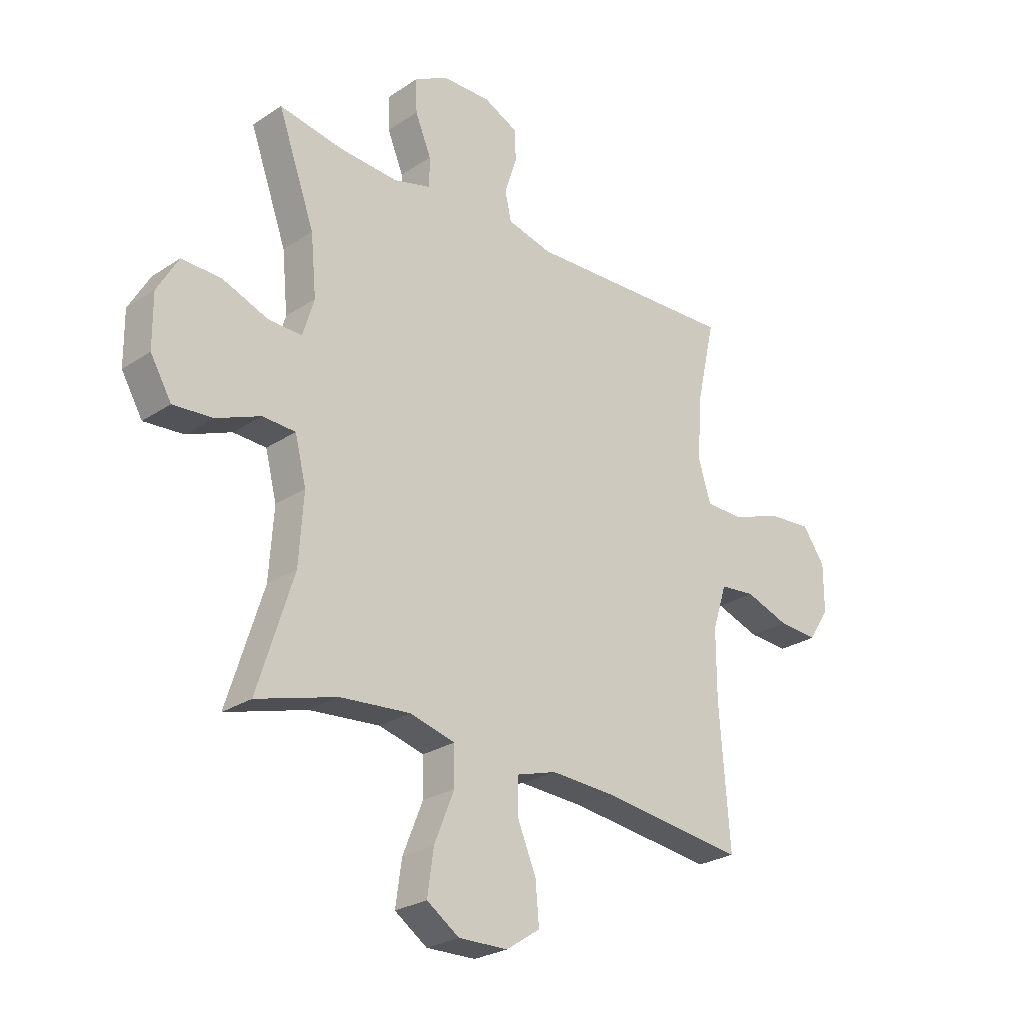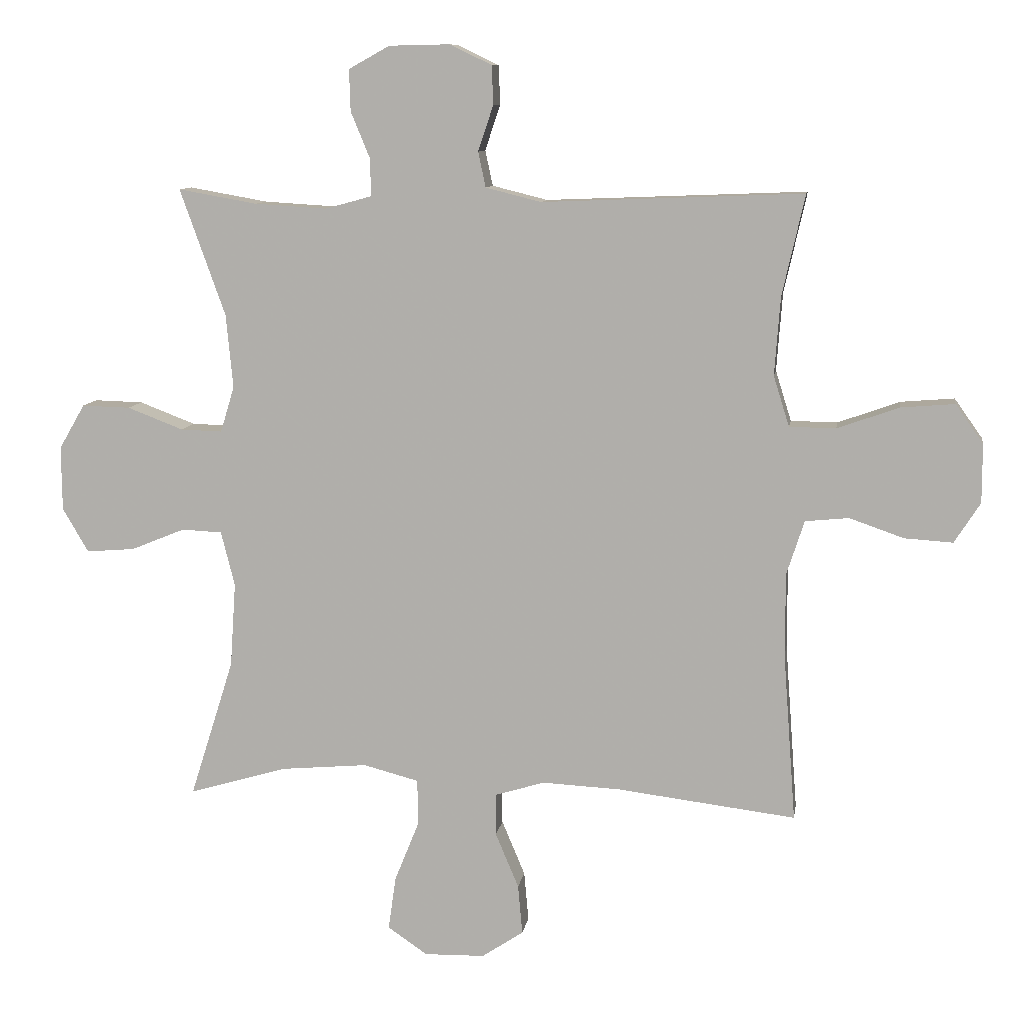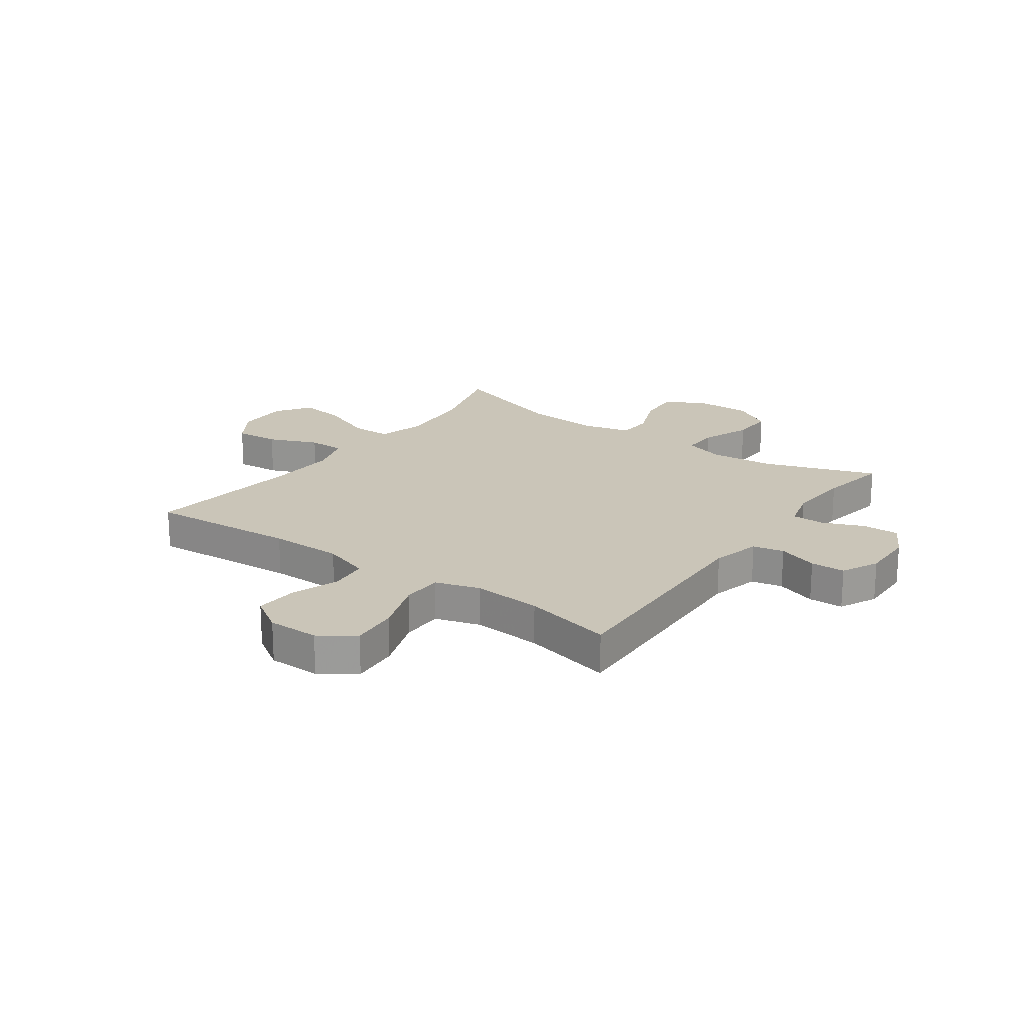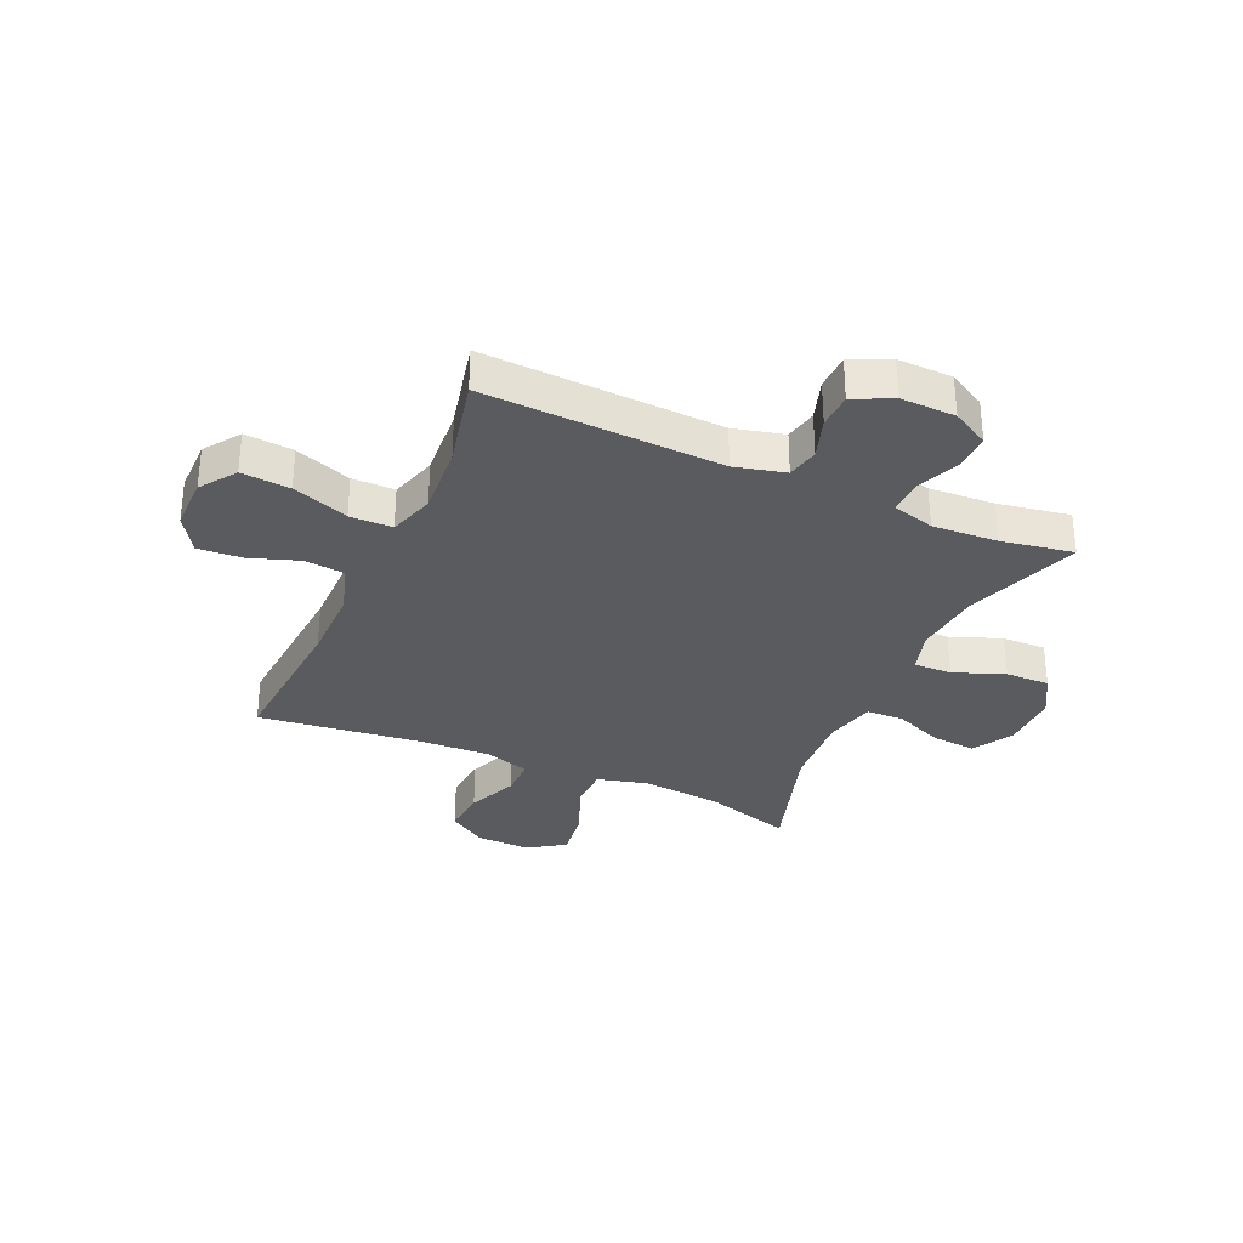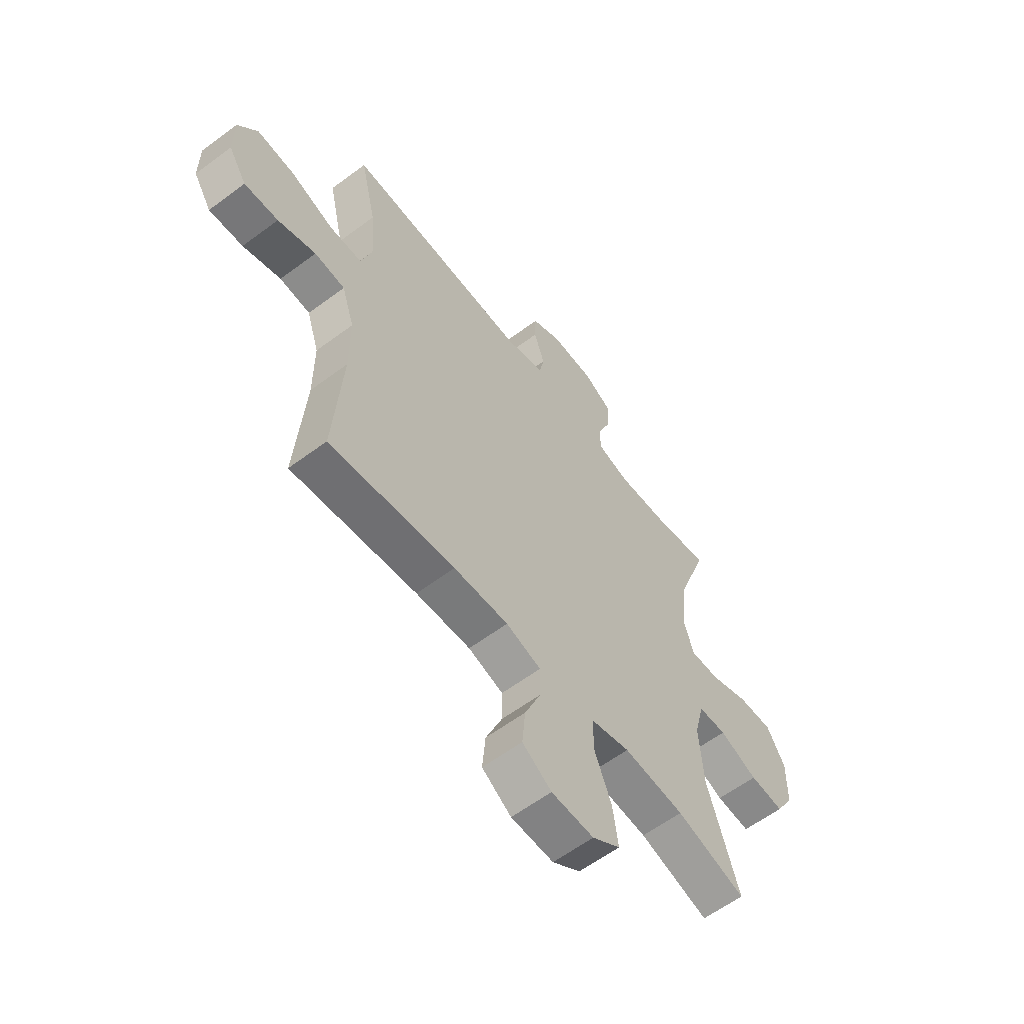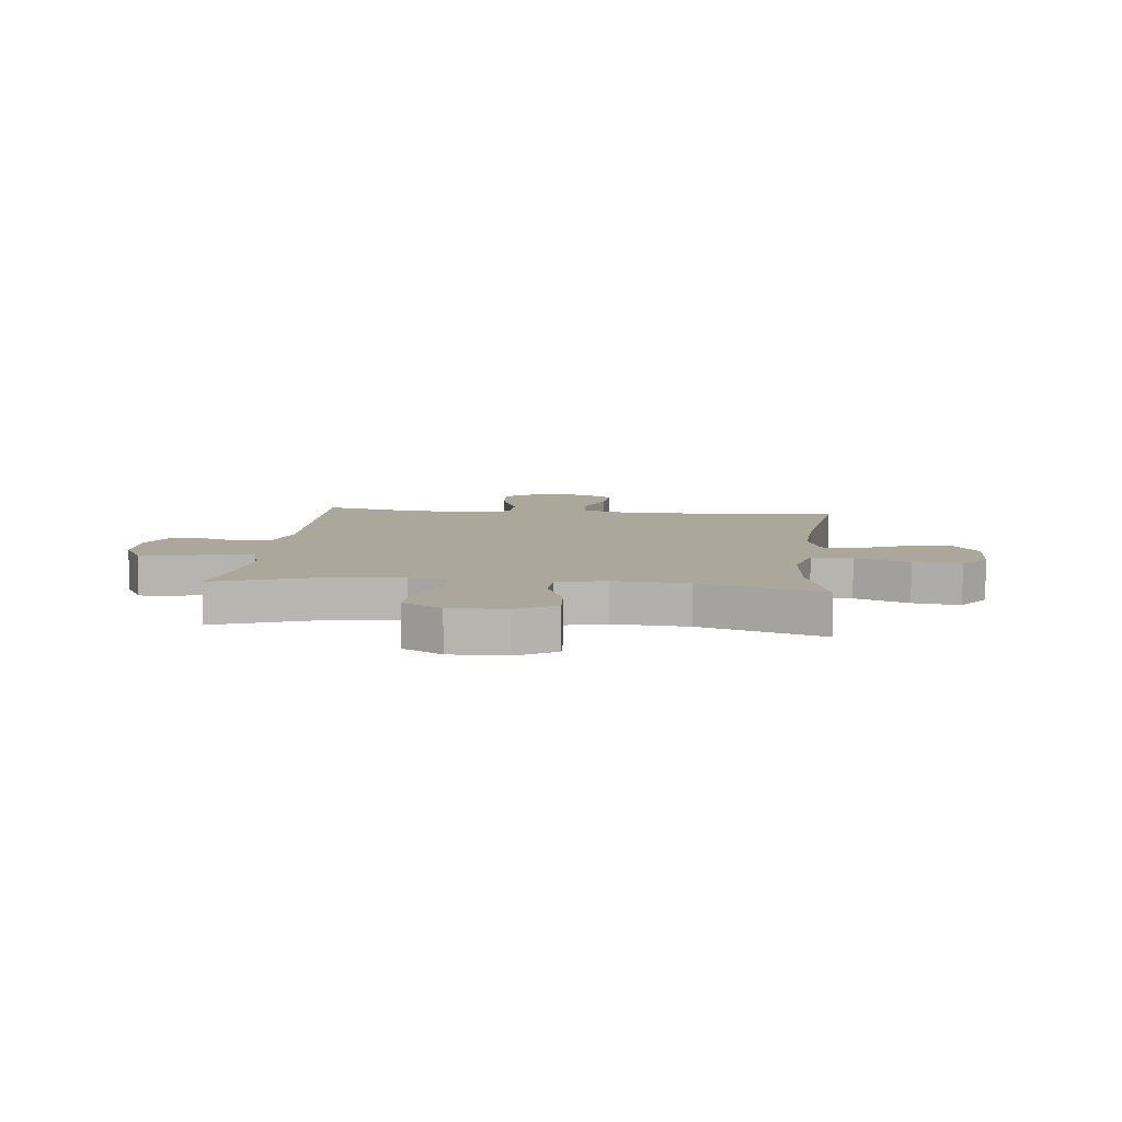
<metadata>
{"format":"obj","ext":"obj","renderer":"f3d","projection":"perspective","resolution":1024,"background":"white","views":[{"elev":-26.0,"azim":136.4,"up":"+Z"},{"elev":9.8,"azim":-171.3,"up":"+Z"},{"elev":20.4,"azim":-54.2,"up":"+Y"},{"elev":-32.3,"azim":-24.1,"up":"+Y"},{"elev":-60.0,"azim":-52.6,"up":"+Z"},{"elev":8.2,"azim":96.3,"up":"+Y"}]}
</metadata>
<code>
v 0.5 0.07 0.5
v 0.428 0.07 0.299
v 0.417 0.07 0.182
v 0.439 0.07 0.109
v 0.505 0.07 0.111
v 0.594 0.07 0.145
v 0.671 0.07 0.147
v 0.712 0.07 0.076
v 0.711 0.07 -0.026
v 0.67 0.07 -0.096
v 0.593 0.07 -0.09
v 0.507 0.07 -0.055
v 0.443 0.07 -0.058
v 0.421 0.07 -0.145
v 0.43 0.07 -0.279
v 0.5 0.07 -0.5
v 0.343 0.07 -0.454
v 0.206 0.07 -0.442
v 0.118 0.07 -0.465
v 0.117 0.07 -0.538
v 0.156 0.07 -0.635
v 0.168 0.07 -0.72
v 0.105 0.07 -0.763
v 0.009 0.07 -0.761
v -0.057 0.07 -0.717
v -0.05 0.07 -0.638
v -0.013 0.07 -0.55
v -0.013 0.07 -0.483
v -0.092 0.07 -0.459
v -0.216 0.07 -0.465
v -0.5 0.07 -0.5
v -0.48 0.07 -0.232
v -0.48 0.07 -0.1
v -0.508 0.07 -0.014
v -0.577 0.07 -0.007
v -0.663 0.07 -0.037
v -0.74 0.07 -0.042
v -0.781 0.07 0.022
v -0.781 0.07 0.115
v -0.737 0.07 0.177
v -0.652 0.07 0.17
v -0.554 0.07 0.135
v -0.48 0.07 0.136
v -0.455 0.07 0.216
v -0.464 0.07 0.34
v -0.5 0.07 0.5
v -0.086 0.07 0.484
v 0.002 0.07 0.506
v 0.014 0.07 0.562
v -0.01 0.07 0.634
v -0.008 0.07 0.696
v 0.059 0.07 0.728
v 0.155 0.07 0.726
v 0.22 0.07 0.69
v 0.218 0.07 0.624
v 0.187 0.07 0.549
v 0.187 0.07 0.491
v 0.26 0.07 0.471
v 0.375 0.07 0.478
v 0.5 0 0.5
v 0.428 0 0.299
v 0.417 0 0.182
v 0.439 0 0.109
v 0.505 0 0.111
v 0.594 0 0.145
v 0.671 0 0.147
v 0.712 0 0.076
v 0.711 0 -0.026
v 0.67 0 -0.096
v 0.593 0 -0.09
v 0.507 0 -0.055
v 0.443 0 -0.058
v 0.421 0 -0.145
v 0.43 0 -0.279
v 0.5 0 -0.5
v 0.343 0 -0.454
v 0.206 0 -0.442
v 0.118 0 -0.465
v 0.117 0 -0.538
v 0.156 0 -0.635
v 0.168 0 -0.72
v 0.105 0 -0.763
v 0.009 0 -0.761
v -0.057 0 -0.717
v -0.05 0 -0.638
v -0.013 0 -0.55
v -0.013 0 -0.483
v -0.092 0 -0.459
v -0.216 0 -0.465
v -0.5 0 -0.5
v -0.48 0 -0.232
v -0.48 0 -0.1
v -0.508 0 -0.014
v -0.577 0 -0.007
v -0.663 0 -0.037
v -0.74 0 -0.042
v -0.781 0 0.022
v -0.781 0 0.115
v -0.737 0 0.177
v -0.652 0 0.17
v -0.554 0 0.135
v -0.48 0 0.136
v -0.455 0 0.216
v -0.464 0 0.34
v -0.5 0 0.5
v -0.086 0 0.484
v 0.002 0 0.506
v 0.014 0 0.562
v -0.01 0 0.634
v -0.008 0 0.696
v 0.059 0 0.728
v 0.155 0 0.726
v 0.22 0 0.69
v 0.218 0 0.624
v 0.187 0 0.549
v 0.187 0 0.491
v 0.26 0 0.471
v 0.375 0 0.478
f 53 54 55 56
f 53 56 57
f 52 53 57
f 49 50 51 52
f 48 49 52 57
f 47 48 57 58
f 45 46 47
f 44 45 47 58
f 39 40 41 42
f 39 42 43
f 38 39 43
f 35 36 37 38
f 34 35 38 43
f 33 34 43 44
f 30 31 32
f 29 30 32 33
f 28 29 33 44
f 24 25 26 27
f 24 27 28
f 23 24 28
f 20 21 22 23
f 19 20 23 28
f 18 19 28 44
f 15 16 17
f 14 15 17 18
f 13 14 18 44
f 9 10 11 12
f 5 6 7 8
f 4 5 8 9
f 59 1 2
f 59 2 3
f 58 59 3
f 44 58 3 4
f 12 13 44
f 4 9 12 44
f 115 114 113 112
f 116 115 112
f 116 112 111
f 111 110 109 108
f 116 111 108 107
f 117 116 107 106
f 106 105 104
f 117 106 104 103
f 101 100 99 98
f 102 101 98
f 102 98 97
f 97 96 95 94
f 102 97 94 93
f 103 102 93 92
f 91 90 89
f 92 91 89 88
f 103 92 88 87
f 86 85 84 83
f 87 86 83
f 87 83 82
f 82 81 80 79
f 87 82 79 78
f 103 87 78 77
f 76 75 74
f 77 76 74 73
f 103 77 73 72
f 71 70 69 68
f 67 66 65 64
f 68 67 64 63
f 61 60 118
f 62 61 118
f 62 118 117
f 63 62 117 103
f 103 72 71
f 103 71 68 63
f 1 60 61 2
f 2 61 62 3
f 3 62 63 4
f 4 63 64 5
f 5 64 65 6
f 6 65 66 7
f 7 66 67 8
f 8 67 68 9
f 9 68 69 10
f 10 69 70 11
f 11 70 71 12
f 12 71 72 13
f 13 72 73 14
f 14 73 74 15
f 15 74 75 16
f 16 75 76 17
f 17 76 77 18
f 18 77 78 19
f 19 78 79 20
f 20 79 80 21
f 21 80 81 22
f 22 81 82 23
f 23 82 83 24
f 24 83 84 25
f 25 84 85 26
f 26 85 86 27
f 27 86 87 28
f 28 87 88 29
f 29 88 89 30
f 30 89 90 31
f 31 90 91 32
f 32 91 92 33
f 33 92 93 34
f 34 93 94 35
f 35 94 95 36
f 36 95 96 37
f 37 96 97 38
f 38 97 98 39
f 39 98 99 40
f 40 99 100 41
f 41 100 101 42
f 42 101 102 43
f 43 102 103 44
f 44 103 104 45
f 45 104 105 46
f 46 105 106 47
f 47 106 107 48
f 48 107 108 49
f 49 108 109 50
f 50 109 110 51
f 51 110 111 52
f 52 111 112 53
f 53 112 113 54
f 54 113 114 55
f 55 114 115 56
f 56 115 116 57
f 57 116 117 58
f 58 117 118 59
f 59 118 60 1

</code>
